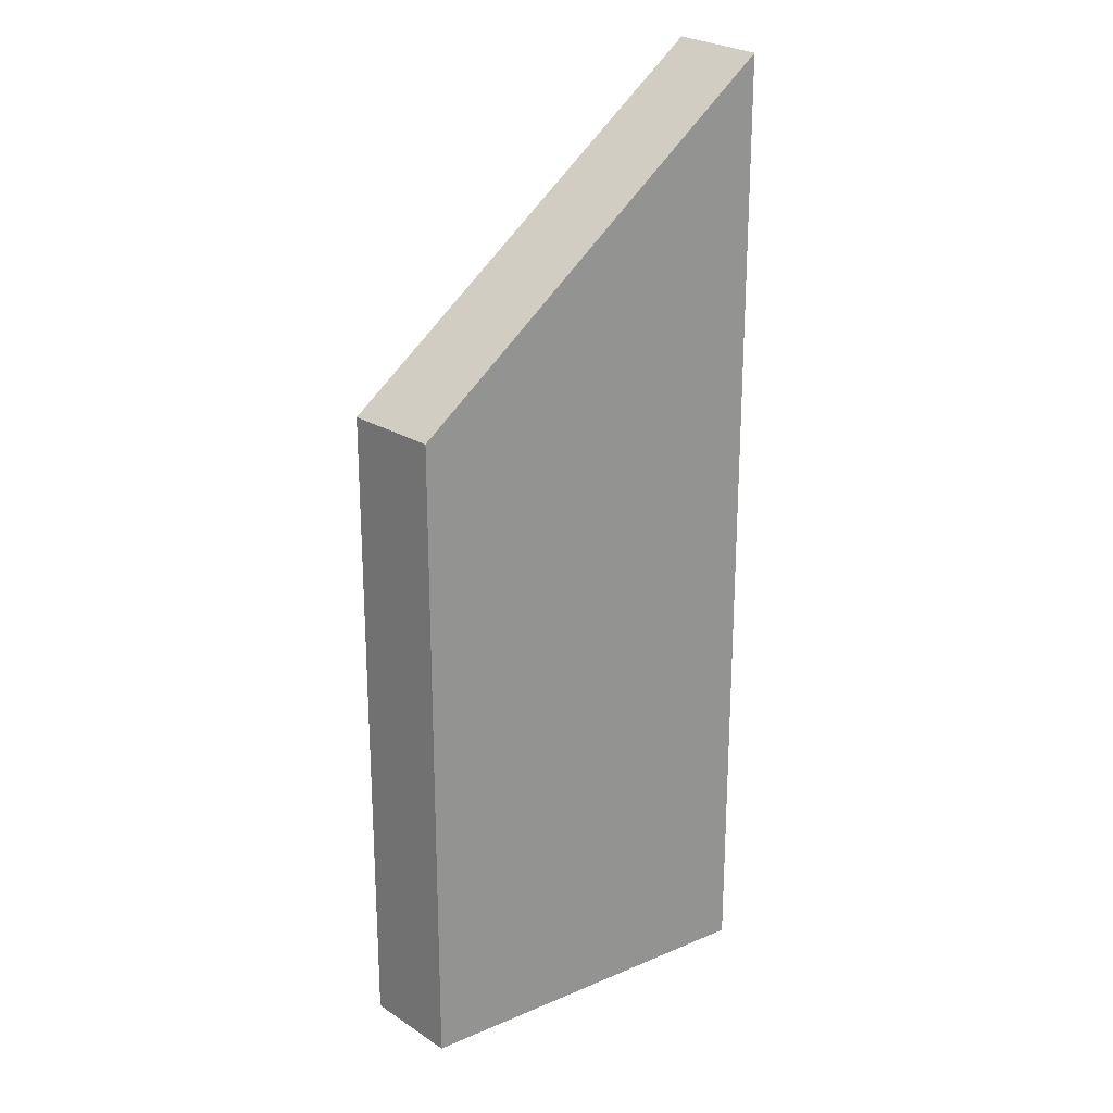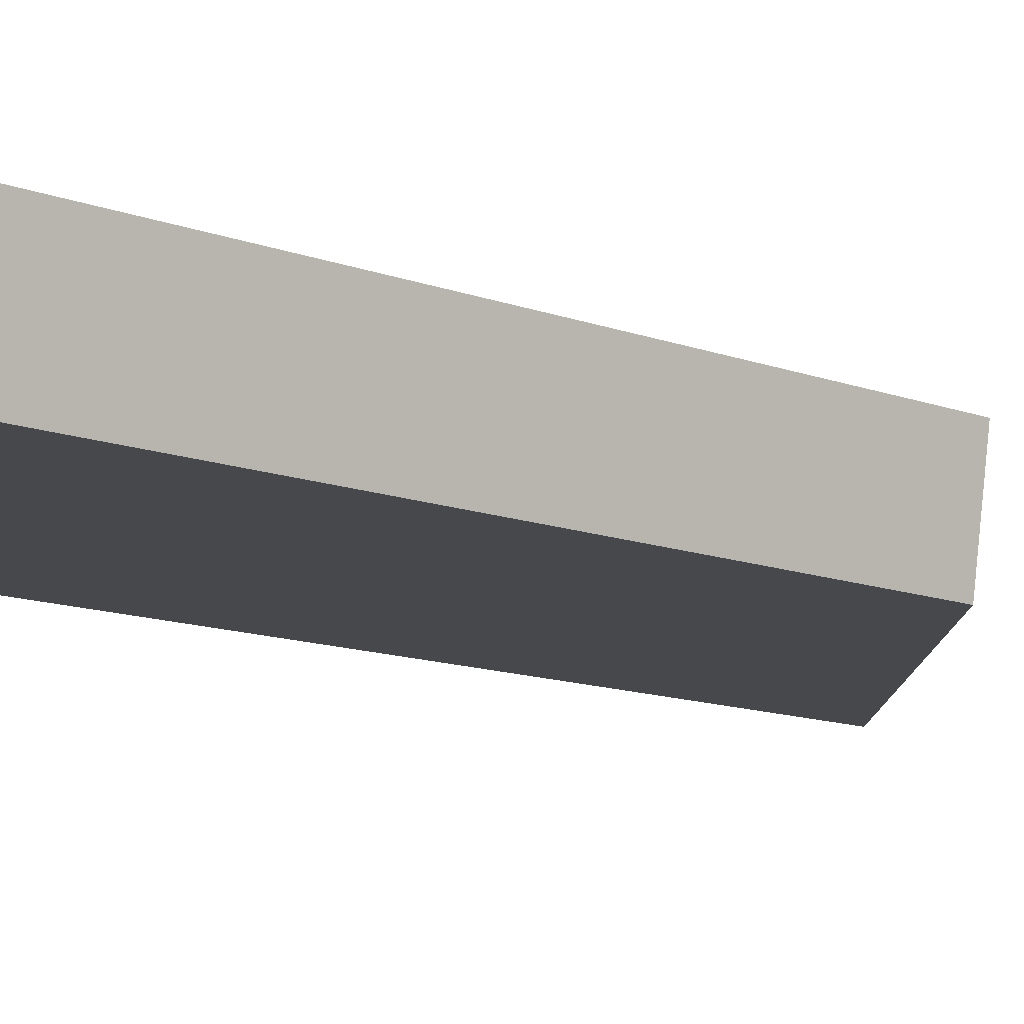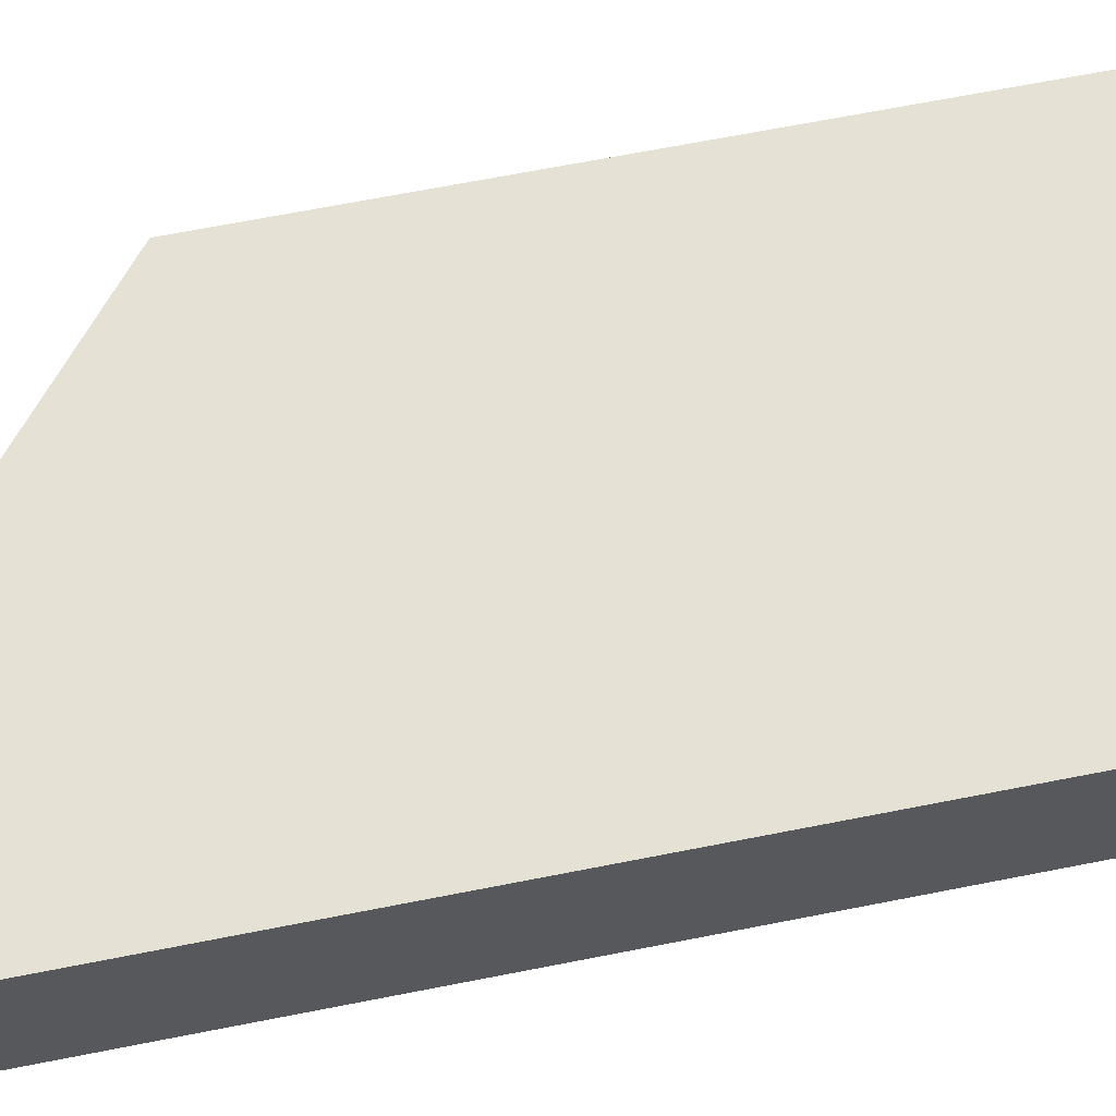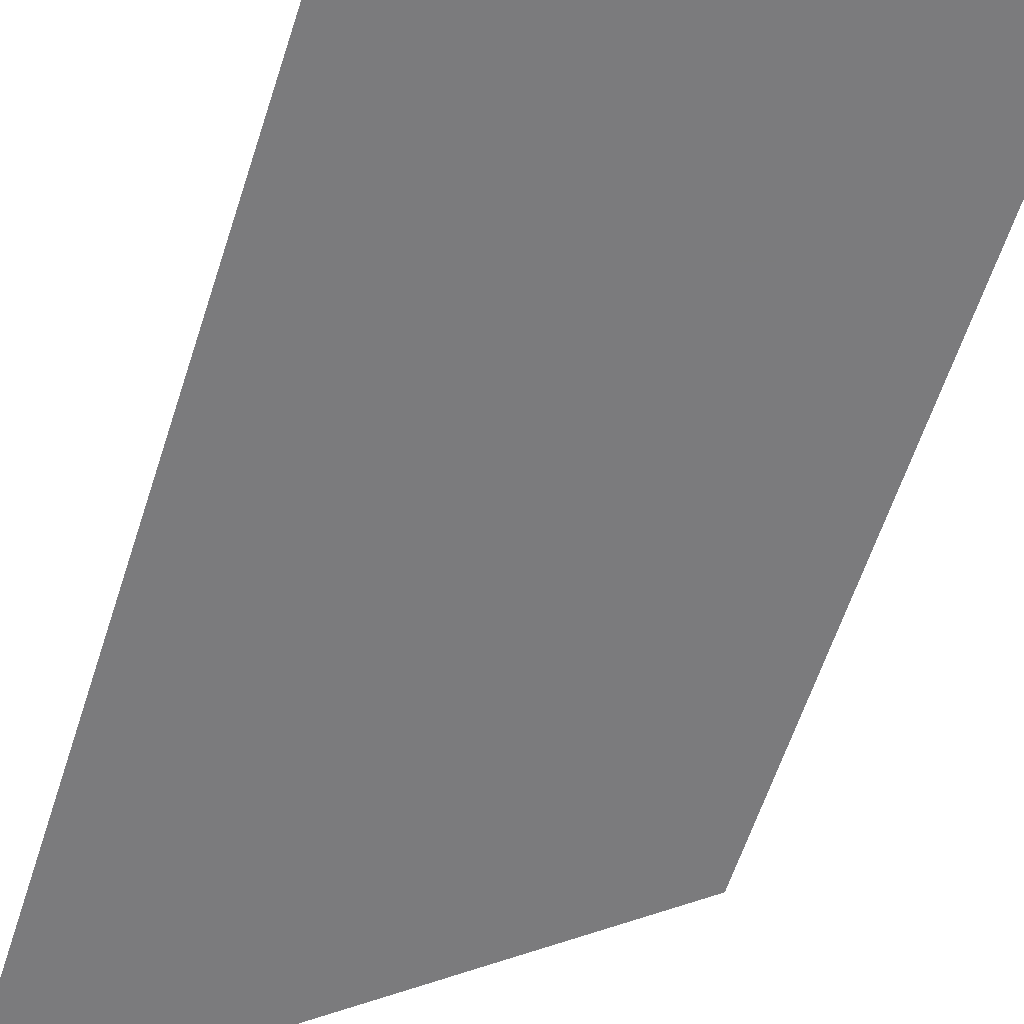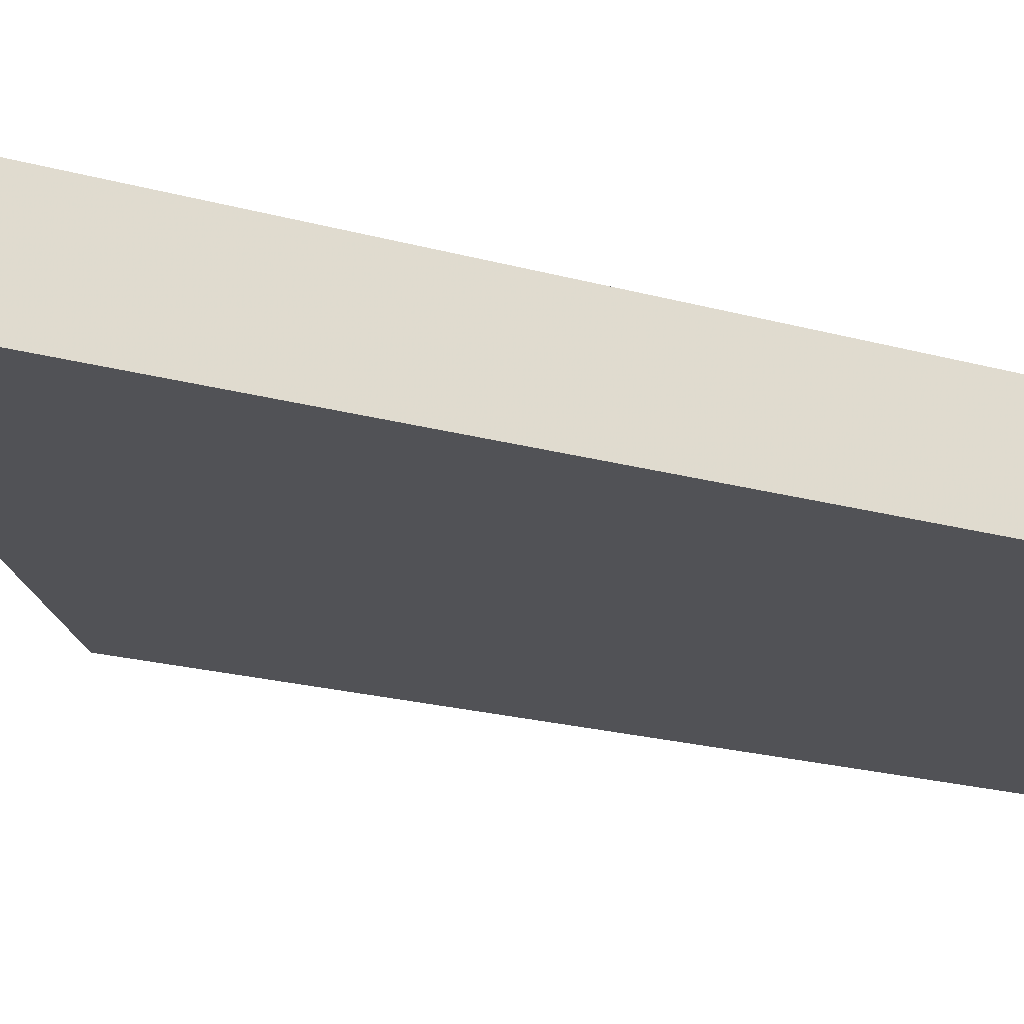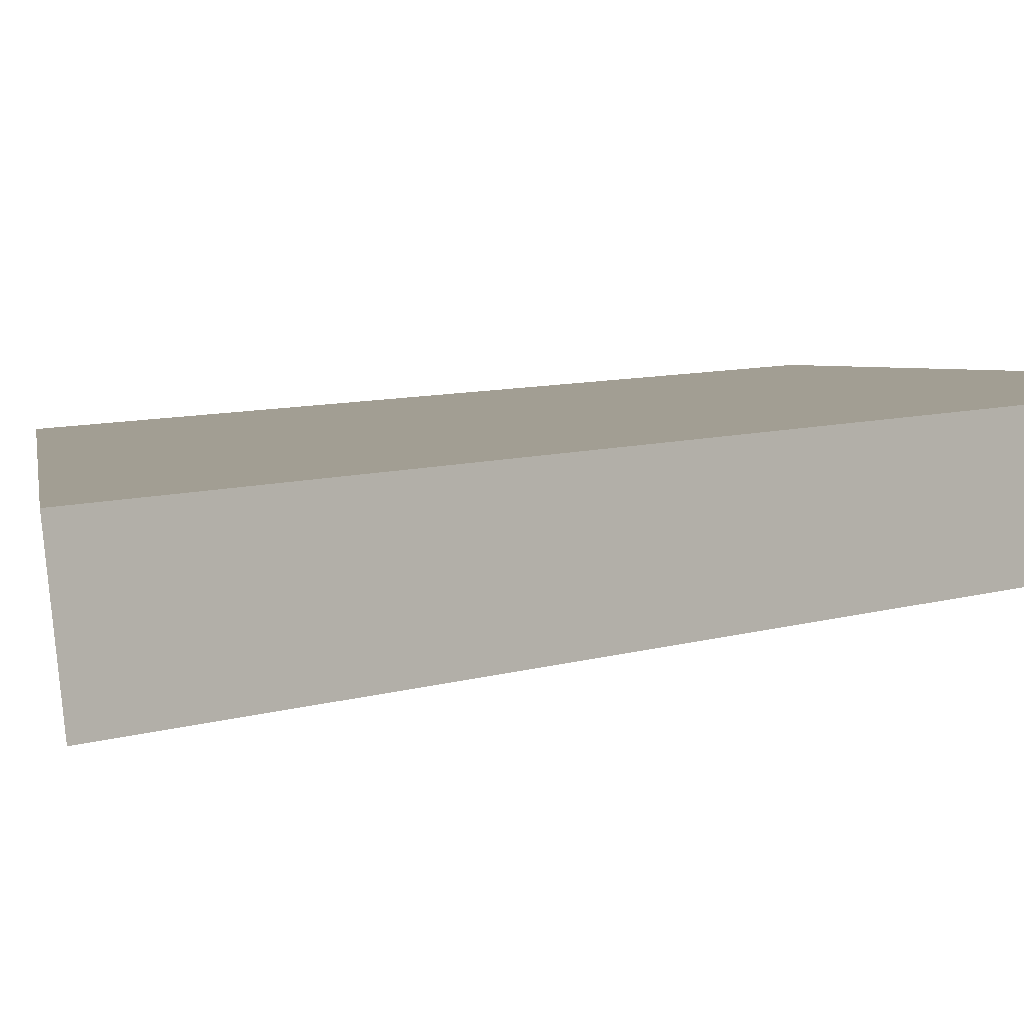
<metadata>
{"format":"obj","ext":"obj","renderer":"f3d","projection":"perspective","resolution":1024,"background":"white","views":[{"elev":23.0,"azim":146.2,"up":"+Y"},{"elev":-12.4,"azim":48.6,"up":"+Z"},{"elev":65.9,"azim":-101.3,"up":"+Z"},{"elev":-58.2,"azim":-17.4,"up":"+Z"},{"elev":-19.7,"azim":-118.0,"up":"+Z"},{"elev":6.4,"azim":-137.2,"up":"+Z"}]}
</metadata>
<code>
v 1.469 -0.07506 -4.095
v 1.468 -0.07541 -4.105
v 1.468 -0.1686 -4.105
v 1.469 -0.1686 -4.095
v 1.468 -0.07541 -4.105
v 1.504 -0.1053 -4.106
v 1.504 -0.1686 -4.106
v 1.468 -0.1686 -4.105
v 1.504 -0.1686 -4.106
v 1.506 -0.1686 -4.096
v 1.469 -0.1686 -4.095
v 1.468 -0.1686 -4.105
v 1.506 -0.1053 -4.096
v 1.469 -0.07506 -4.095
v 1.469 -0.1686 -4.095
v 1.506 -0.1686 -4.096
v 1.504 -0.1053 -4.106
v 1.506 -0.1053 -4.096
v 1.506 -0.1686 -4.096
v 1.504 -0.1686 -4.106
f 1 2 3
f 1 3 4
f 5 6 7
f 5 7 8
f 9 10 11
f 9 11 12
f 13 14 15
f 13 15 16
f 13 6 2
f 1 13 2
f 17 18 19
f 17 19 20

</code>
